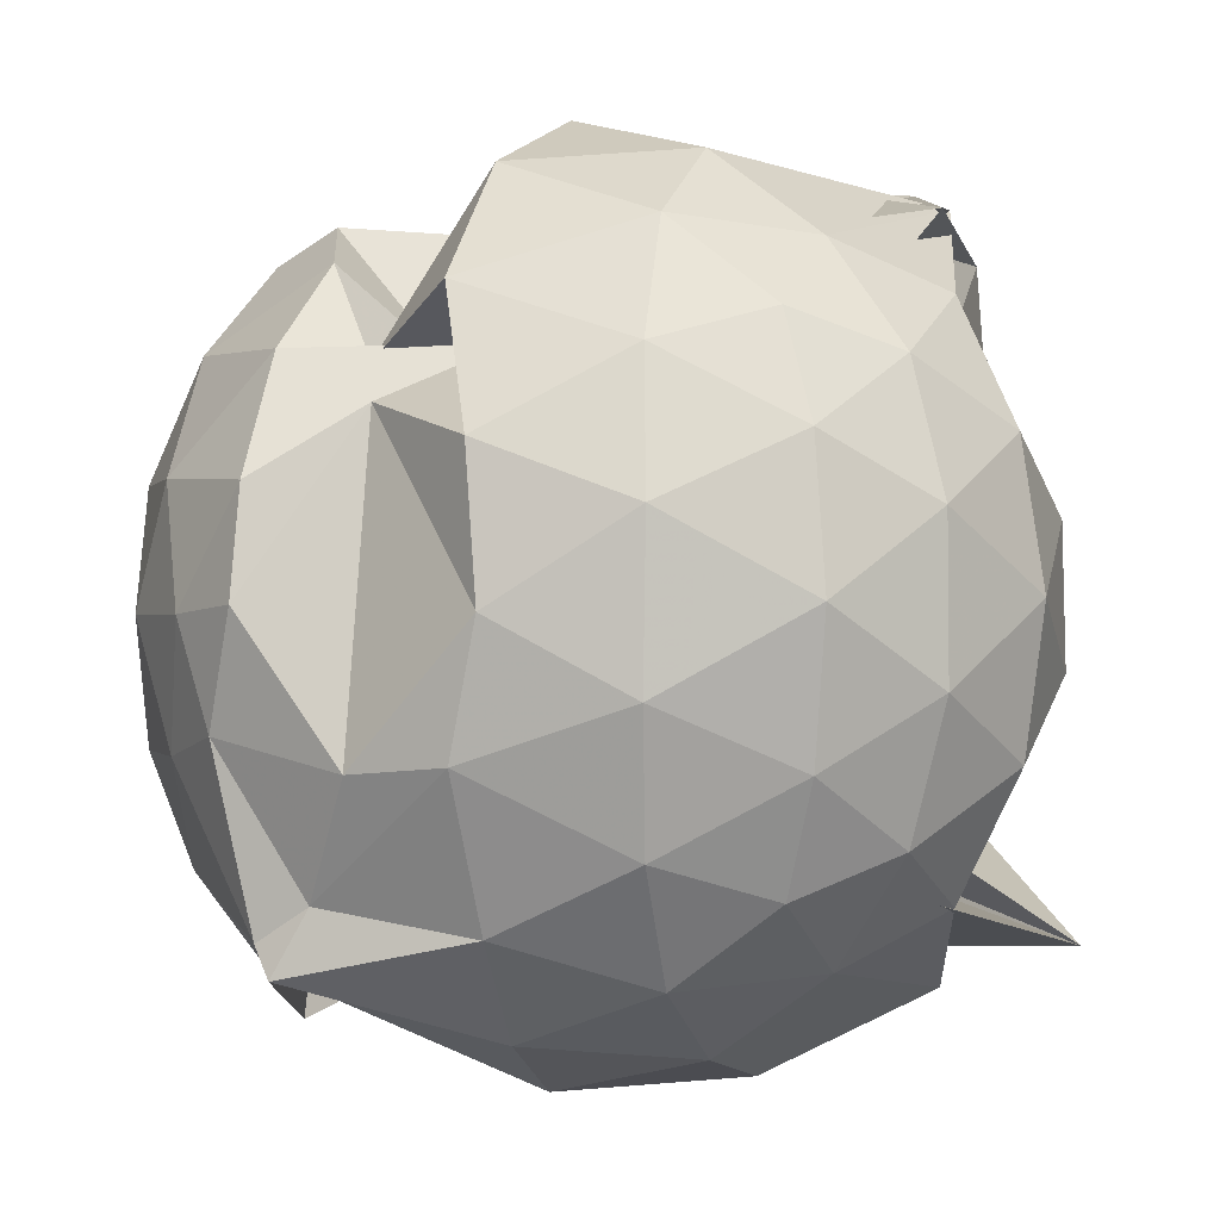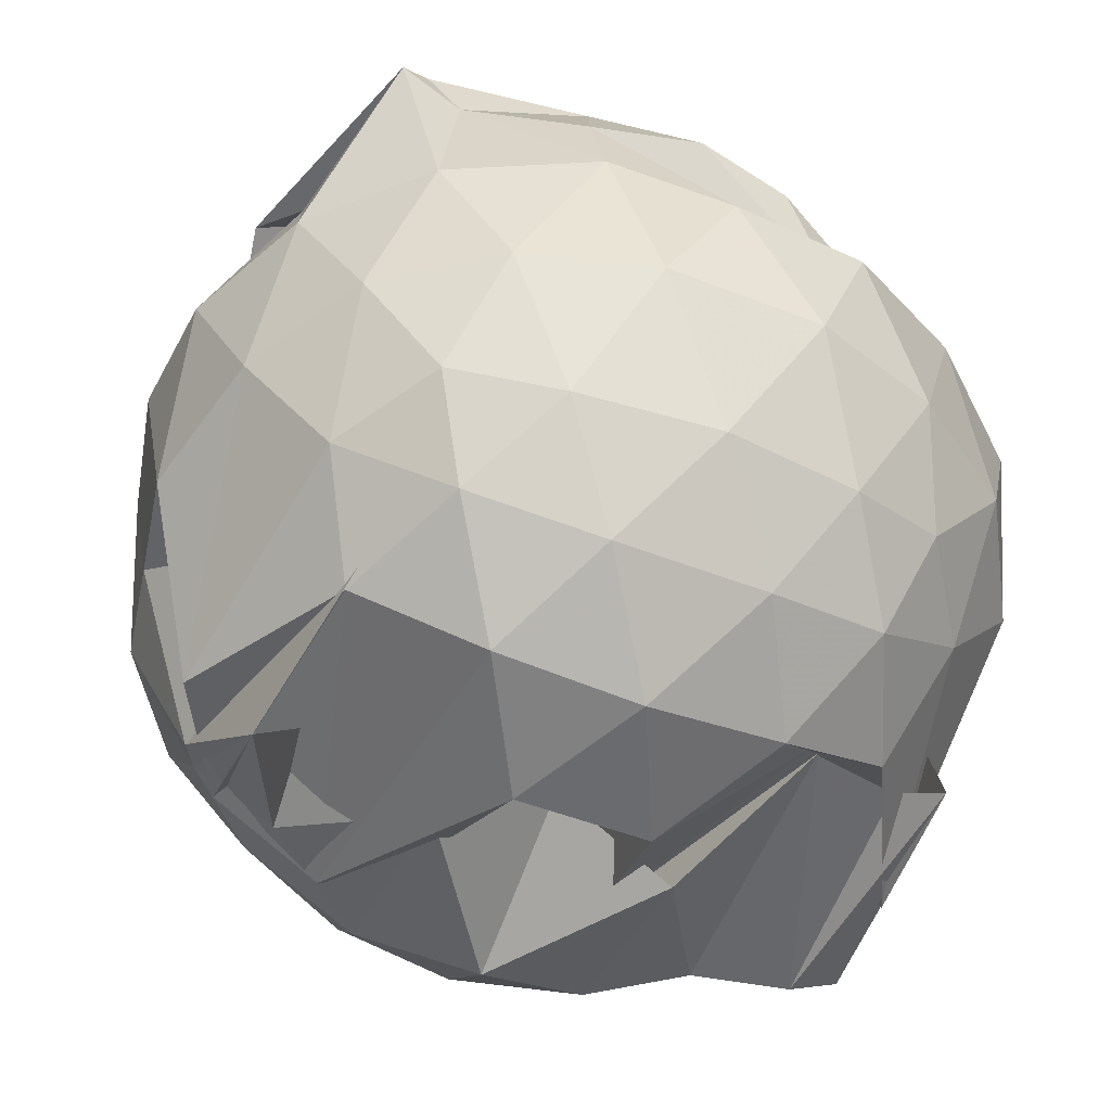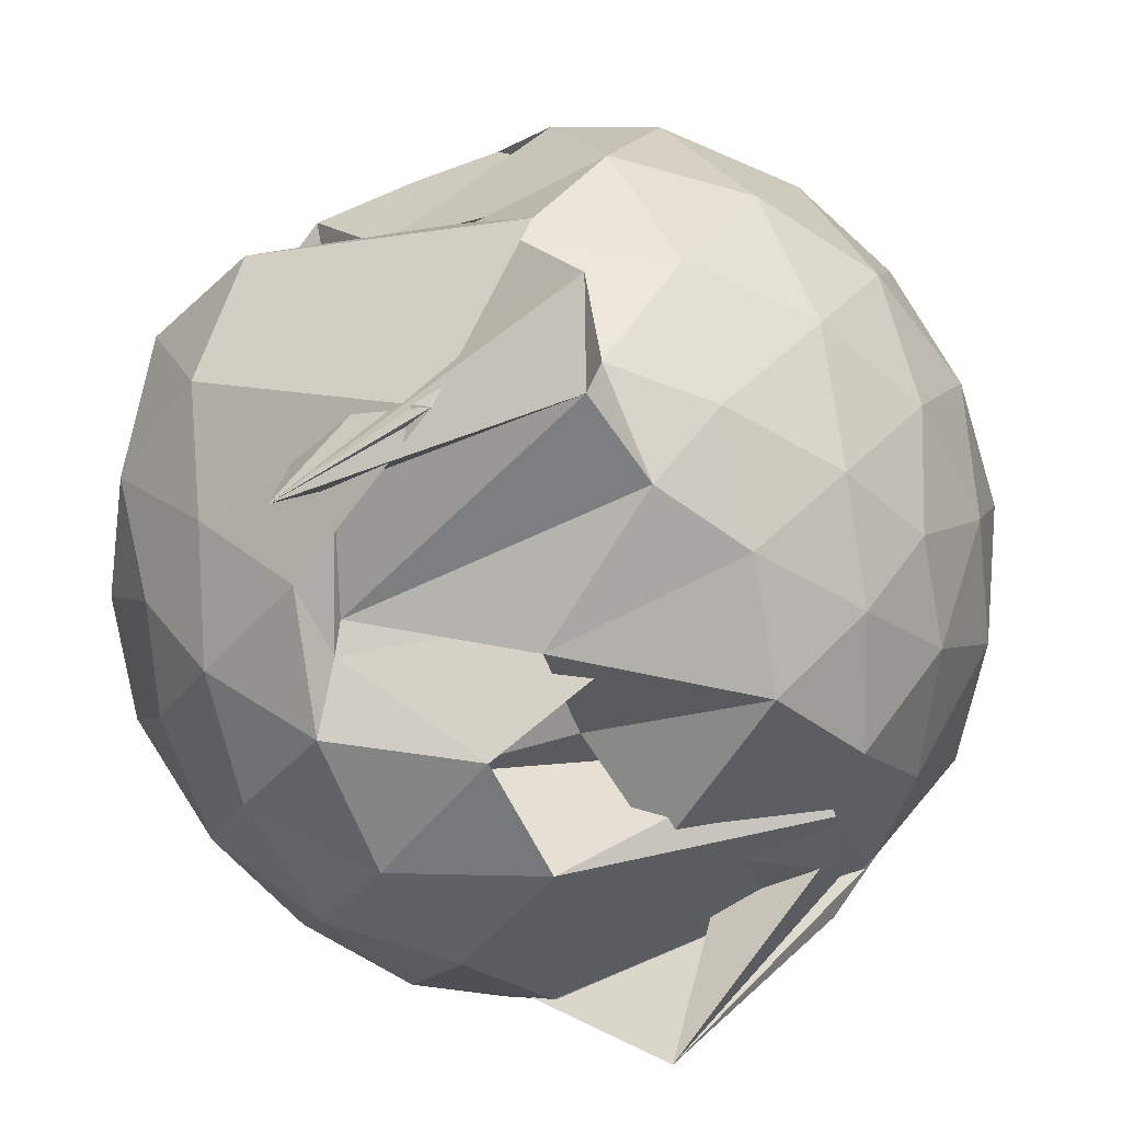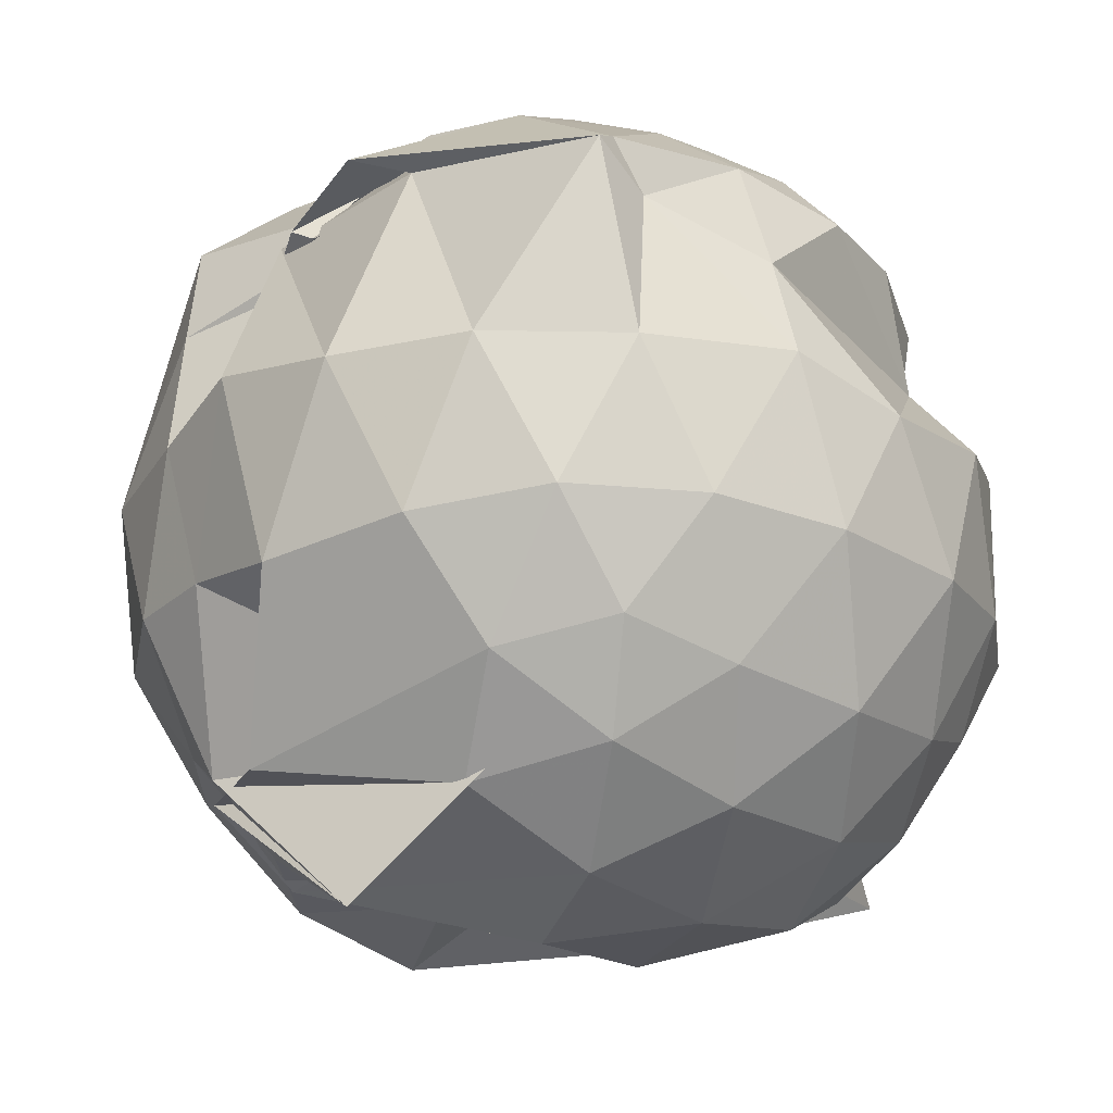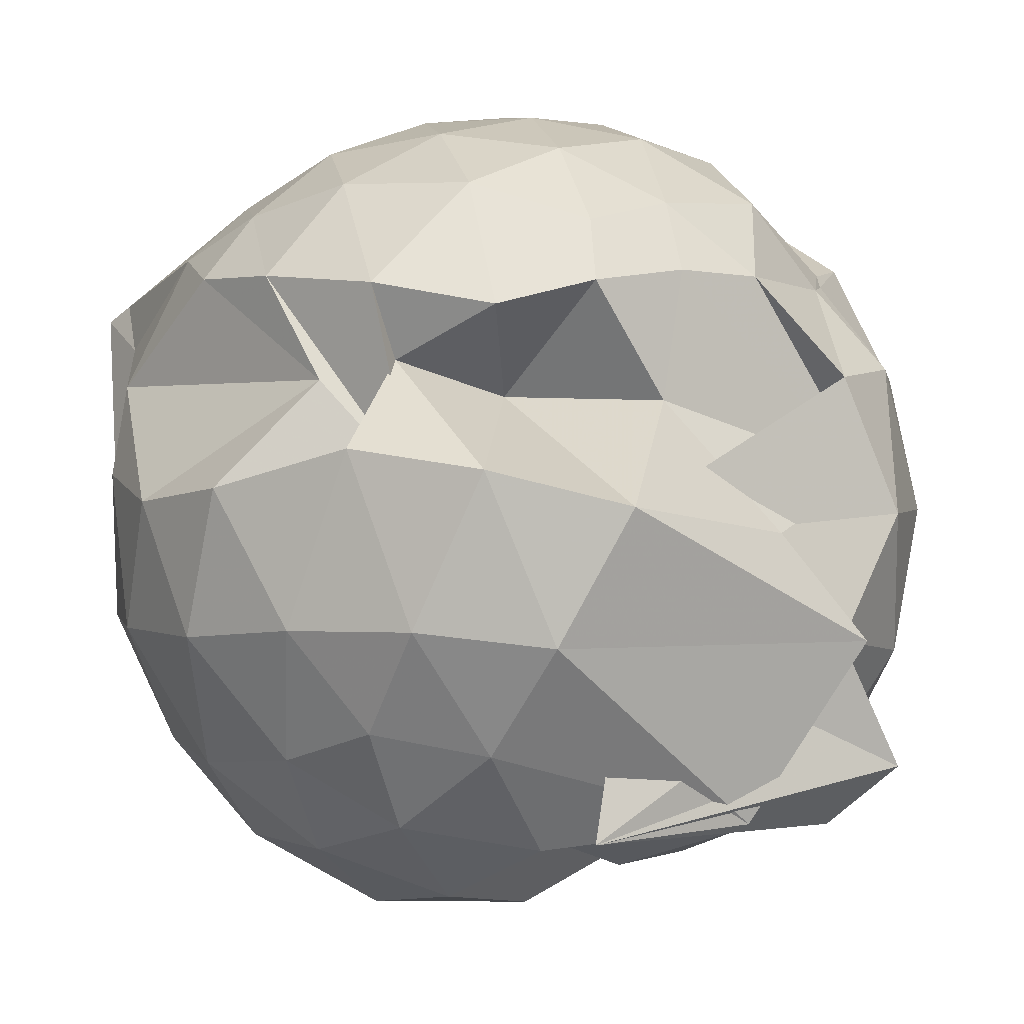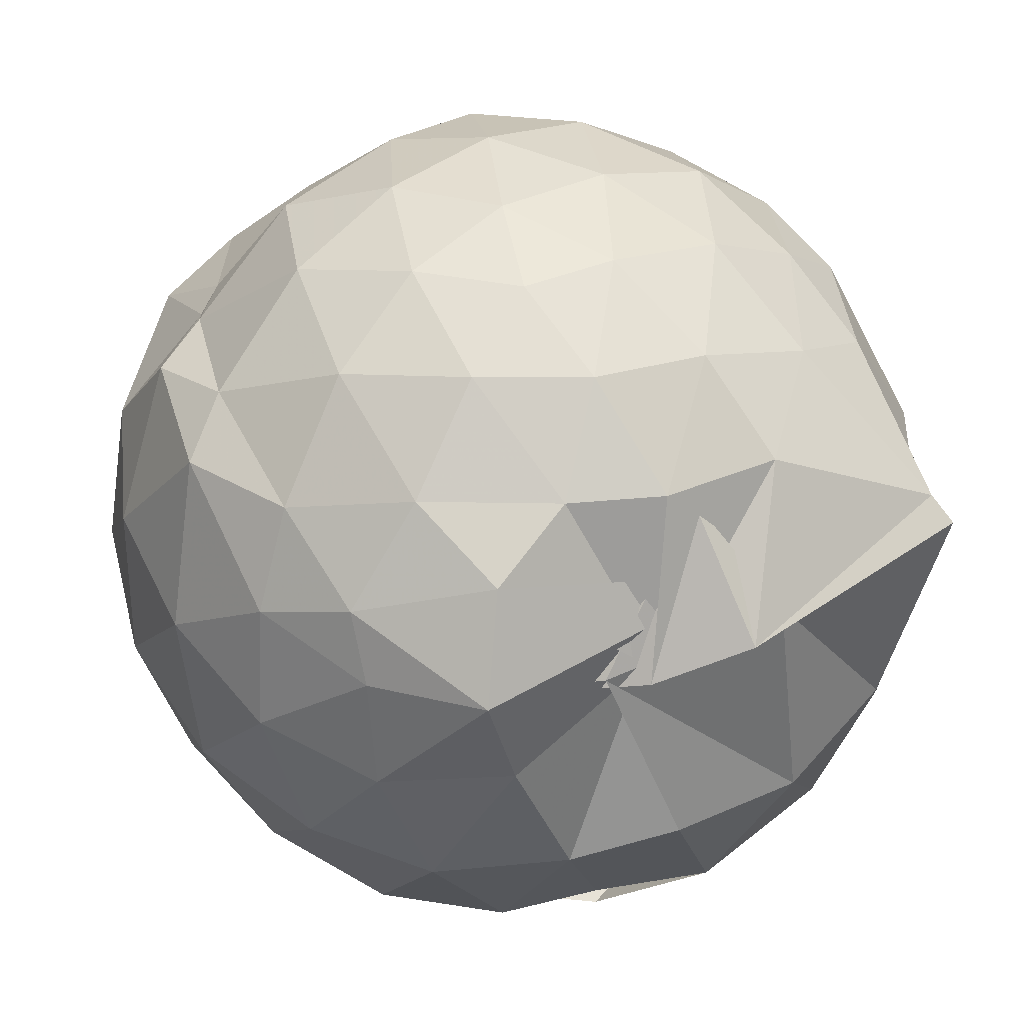
<metadata>
{"format":"obj","ext":"obj","renderer":"f3d","projection":"perspective","resolution":1024,"background":"white","views":[{"elev":0.5,"azim":102.3,"up":"+Y"},{"elev":-52.1,"azim":67.5,"up":"+Z"},{"elev":-57.0,"azim":-153.8,"up":"+Z"},{"elev":-22.8,"azim":44.0,"up":"+Z"},{"elev":0.6,"azim":149.9,"up":"+Z"},{"elev":59.8,"azim":-24.1,"up":"+Z"}]}
</metadata>
<code>
v -0.5432 -0.08238 0.8122
v -0.3207 -0.04934 -0.4807
v 0.1017 -0.05811 0.4684
v 0.06163 0.1273 0.4644
v -0.04511 0.33 0.4442
v -0.2116 0.4753 0.4037
v -0.3697 0.5486 0.4465
v -0.5593 0.5329 0.4723
v -0.726 0.5211 0.4671
v -0.966 0.3801 0.4595
v -1.018 0.3237 0.4709
v -1.134 0.2148 0.513
v -1.164 -0.03312 0.5736
v -1.151 -0.3211 0.4994
v -1.035 -0.5231 0.4889
v -0.8742 -0.6728 0.5376
v -0.344 -0.6009 0.4989
v -0.9551 -0.5049 0.3301
v -0.4171 -0.5046 0.6554
v -0.4043 -0.7405 0.5154
v 0.04376 -0.5657 0.4494
v 0.04814 -0.2562 0.5185
v 0.01267 0.2435 0.2758
v -0.1229 0.3395 0.09376
v -0.1028 0.311 0.3104
v -0.316 0.3239 0.2486
v -0.5128 0.5446 0.2396
v -0.9782 0.5187 0.1105
v -0.8703 0.5962 0.2864
v -1.036 0.5034 0.3067
v -1.208 0.2994 0.2923
v -1.287 0.06815 0.304
v -1.279 -0.1937 0.3305
v -1.209 -0.4273 0.3072
v -1.063 -0.617 0.3068
v -0.8447 -0.7199 0.3423
v -0.5646 -0.6348 0.3957
v -0.6529 -0.6709 0.4666
v -0.3159 -0.6762 0.481
v 0.06332 -0.619 0.4207
v 0.05581 -0.5066 0.3592
v 0.1534 -0.3045 0.2773
v 0.1897 0.1841 0.08532
v 0.04927 0.4226 0.1527
v -0.111 0.6128 0.1165
v -0.3497 0.7066 0.0541
v -0.7113 0.6221 0.005563
v -0.31 0.5984 -0.01337
v -0.9818 0.6099 0.03868
v -1.171 0.4314 0.0437
v -1.296 0.2056 0.04653
v -1.342 -0.05563 0.05017
v -1.302 -0.3174 0.05506
v -1.179 -0.5485 0.065
v -1.007 -0.7154 0.06107
v -0.7734 -0.8018 0.07776
v -0.5786 -0.8488 0.1278
v -0.3365 -0.8347 0.08688
v -0.1078 -0.7293 0.0907
v 0.08002 -0.5481 0.08667
v 0.1895 -0.2899 0.1102
v 0.22 -0.06717 0.06058
v 0.1135 0.3214 -0.1595
v -0.02396 0.5201 -0.1568
v -0.2361 0.6418 -0.1847
v -0.8715 0.662 -0.1887
v -0.4451 0.5269 -0.1731
v -0.8275 0.6483 -0.1879
v -1.058 0.5029 -0.2193
v -1.211 0.3015 -0.2152
v -1.295 0.07229 -0.1895
v -1.298 -0.1778 -0.1873
v -1.219 -0.407 -0.209
v -1.075 -0.614 -0.2086
v -0.8836 -0.7479 -0.1903
v -0.7029 -0.7814 -0.1848
v -0.4866 -0.822 -0.221
v -0.2282 -0.759 -0.1921
v -0.01971 -0.6305 -0.1658
v 0.1248 -0.4286 -0.1635
v 0.198 -0.1943 -0.1755
v 0.1978 0.08677 -0.1796
v -0.01517 0.3797 -0.3387
v -0.1895 0.4978 -0.3768
v -0.6664 0.5865 -0.5122
v -0.3655 0.5554 -0.5333
v -0.9539 0.6467 -0.4189
v -0.9092 0.4924 -0.4134
v -1.047 0.3491 -0.428
v -1.169 0.1422 -0.4122
v -1.228 -0.05073 -0.3688
v -1.177 -0.2413 -0.4114
v -1.041 -0.4628 -0.4202
v -0.9125 -0.6011 -0.3981
v -0.8066 -0.6427 -0.4686
v -0.2305 -0.5009 -0.4939
v -0.653 -0.6921 -0.4982
v -0.1815 -0.6146 -0.3906
v -0.007724 -0.4938 -0.3454
v 0.05941 -0.3028 -0.3969
v 0.09732 -0.05213 -0.4202
v 0.056 0.1984 -0.396
v -0.004494 -0.07376 0.5901
v -0.08923 0.1346 0.6355
v -0.2382 0.3341 0.6283
v -0.3959 0.4883 0.5577
v -0.5706 0.4638 0.5974
v -0.8125 0.3886 0.6148
v -1.029 0.2983 0.4944
v -1.07 0.05856 0.6125
v -1.055 -0.2203 0.6323
v -1.021 -0.4295 0.5855
v -0.7924 -0.5291 0.6614
v -0.5461 -0.6899 0.4392
v -0.5836 -0.7076 0.4598
v -0.2498 -0.486 0.6493
v -0.09569 -0.2952 0.6312
v -0.1673 -0.07582 0.7168
v -0.2914 0.1287 0.741
v -0.4352 0.3174 0.7034
v -0.6497 0.2586 0.7398
v -0.866 0.1772 0.7154
v -0.8886 -0.07865 0.7487
v -0.8604 -0.3431 0.7082
v -0.6312 -0.4466 0.7034
v -0.4646 -0.4983 0.6933
v -0.2973 -0.2971 0.743
v -0.3723 -0.08098 0.7904
v -0.5003 0.1068 0.7878
v -0.7024 0.03669 0.7961
v -0.6961 -0.2065 0.797
v -0.5036 -0.2846 0.7859
v -0.1096 0.3141 -0.5134
v -0.3359 0.419 -0.557
v -0.4483 0.5047 -0.4731
v -0.8923 0.5153 -0.5338
v -0.9164 0.3321 -0.5453
v -1.01 0.1662 -0.5705
v -1.115 -0.04752 -0.5183
v -1.014 -0.2615 -0.5798
v -0.8491 -0.4645 -0.5577
v -0.5082 -0.6013 -0.7374
v -0.8973 -0.5629 -0.4746
v -0.3224 -0.5266 -0.5576
v -0.09991 -0.4228 -0.514
v -0.05843 -0.186 -0.577
v -0.06082 0.08755 -0.5744
v -0.268 0.2035 -0.6615
v -0.3357 0.2806 -0.5742
v -0.3637 0.3178 -0.5358
v -0.6526 0.1781 -0.6346
v -0.9477 -0.0479 -0.6558
v -0.6514 -0.2517 -0.6358
v -0.6473 -0.4835 -0.5239
v -0.9218 -0.3587 -0.5796
v -0.2637 -0.3031 -0.6688
v -0.2495 -0.04823 -0.7027
v -0.5062 0.07399 -0.7075
v -0.8959 0.109 -0.5303
v -0.607 -0.04973 -0.5371
v -0.9295 -0.2454 -0.5221
v -0.5005 -0.1694 -0.7142
f 3 23 4
f 4 23 24
f 4 24 5
f 5 24 25
f 5 25 6
f 6 25 26
f 6 26 7
f 7 26 27
f 7 27 8
f 8 27 28
f 8 28 9
f 9 28 29
f 9 29 10
f 10 29 30
f 10 30 11
f 11 30 31
f 11 31 12
f 12 31 32
f 12 32 13
f 13 32 33
f 13 33 14
f 14 33 34
f 14 34 15
f 15 34 35
f 15 35 16
f 16 35 36
f 16 36 17
f 17 36 37
f 17 37 18
f 18 37 38
f 18 38 19
f 19 38 39
f 19 39 20
f 20 39 40
f 20 40 21
f 21 40 41
f 21 41 22
f 22 41 42
f 22 42 3
f 3 42 23
f 23 43 24
f 24 43 44
f 24 44 25
f 25 44 45
f 25 45 26
f 26 45 46
f 26 46 27
f 27 46 47
f 27 47 28
f 28 47 48
f 28 48 29
f 29 48 49
f 29 49 30
f 30 49 50
f 30 50 31
f 31 50 51
f 31 51 32
f 32 51 52
f 32 52 33
f 33 52 53
f 33 53 34
f 34 53 54
f 34 54 35
f 35 54 55
f 35 55 36
f 36 55 56
f 36 56 37
f 37 56 57
f 37 57 38
f 38 57 58
f 38 58 39
f 39 58 59
f 39 59 40
f 40 59 60
f 40 60 41
f 41 60 61
f 41 61 42
f 42 61 62
f 42 62 23
f 23 62 43
f 43 63 44
f 44 63 64
f 44 64 45
f 45 64 65
f 45 65 46
f 46 65 66
f 46 66 47
f 47 66 67
f 47 67 48
f 48 67 68
f 48 68 49
f 49 68 69
f 49 69 50
f 50 69 70
f 50 70 51
f 51 70 71
f 51 71 52
f 52 71 72
f 52 72 53
f 53 72 73
f 53 73 54
f 54 73 74
f 54 74 55
f 55 74 75
f 55 75 56
f 56 75 76
f 56 76 57
f 57 76 77
f 57 77 58
f 58 77 78
f 58 78 59
f 59 78 79
f 59 79 60
f 60 79 80
f 60 80 61
f 61 80 81
f 61 81 62
f 62 81 82
f 62 82 43
f 43 82 63
f 63 83 64
f 64 83 84
f 64 84 65
f 65 84 85
f 65 85 66
f 66 85 86
f 66 86 67
f 67 86 87
f 67 87 68
f 68 87 88
f 68 88 69
f 69 88 89
f 69 89 70
f 70 89 90
f 70 90 71
f 71 90 91
f 71 91 72
f 72 91 92
f 72 92 73
f 73 92 93
f 73 93 74
f 74 93 94
f 74 94 75
f 75 94 95
f 75 95 76
f 76 95 96
f 76 96 77
f 77 96 97
f 77 97 78
f 78 97 98
f 78 98 79
f 79 98 99
f 79 99 80
f 80 99 100
f 80 100 81
f 81 100 101
f 81 101 82
f 82 101 102
f 82 102 63
f 63 102 83
f 103 104 118
f 104 119 118
f 104 105 119
f 105 120 119
f 105 106 120
f 106 107 120
f 107 121 120
f 107 108 121
f 108 122 121
f 108 109 122
f 109 110 122
f 110 123 122
f 110 111 123
f 111 124 123
f 111 112 124
f 112 113 124
f 113 125 124
f 113 114 125
f 114 126 125
f 114 115 126
f 115 116 126
f 116 127 126
f 116 117 127
f 117 118 127
f 117 103 118
f 118 119 128
f 119 129 128
f 119 120 129
f 120 121 129
f 121 130 129
f 121 122 130
f 122 123 130
f 123 131 130
f 123 124 131
f 124 125 131
f 125 132 131
f 125 126 132
f 126 127 132
f 127 128 132
f 127 118 128
f 133 148 134
f 134 148 149
f 134 149 135
f 135 149 150
f 135 150 136
f 136 150 137
f 137 150 151
f 137 151 138
f 138 151 152
f 138 152 139
f 139 152 140
f 140 152 153
f 140 153 141
f 141 153 154
f 141 154 142
f 142 154 143
f 143 154 155
f 143 155 144
f 144 155 156
f 144 156 145
f 145 156 146
f 146 156 157
f 146 157 147
f 147 157 148
f 147 148 133
f 148 158 149
f 149 158 159
f 149 159 150
f 150 159 151
f 151 159 160
f 151 160 152
f 152 160 153
f 153 160 161
f 153 161 154
f 154 161 155
f 155 161 162
f 155 162 156
f 156 162 157
f 157 162 158
f 157 158 148
f 3 4 103
f 103 4 104
f 4 5 104
f 104 5 105
f 5 6 105
f 105 6 106
f 6 7 106
f 7 8 106
f 106 8 107
f 8 9 107
f 107 9 108
f 9 10 108
f 108 10 109
f 10 11 109
f 11 12 109
f 109 12 110
f 12 13 110
f 110 13 111
f 13 14 111
f 111 14 112
f 14 15 112
f 15 16 112
f 112 16 113
f 16 17 113
f 113 17 114
f 17 18 114
f 114 18 115
f 18 19 115
f 19 20 115
f 115 20 116
f 20 21 116
f 116 21 117
f 21 22 117
f 117 22 103
f 22 3 103
f 83 133 84
f 84 133 134
f 84 134 85
f 85 134 135
f 85 135 86
f 86 135 136
f 86 136 87
f 87 136 88
f 88 136 137
f 88 137 89
f 89 137 138
f 89 138 90
f 90 138 139
f 90 139 91
f 91 139 92
f 92 139 140
f 92 140 93
f 93 140 141
f 93 141 94
f 94 141 142
f 94 142 95
f 95 142 96
f 96 142 143
f 96 143 97
f 97 143 144
f 97 144 98
f 98 144 145
f 98 145 99
f 99 145 100
f 100 145 146
f 100 146 101
f 101 146 147
f 101 147 102
f 102 147 133
f 102 133 83
f 128 129 1
f 129 130 1
f 130 131 1
f 131 132 1
f 132 128 1
f 159 158 2
f 160 159 2
f 161 160 2
f 162 161 2
f 158 162 2

</code>
